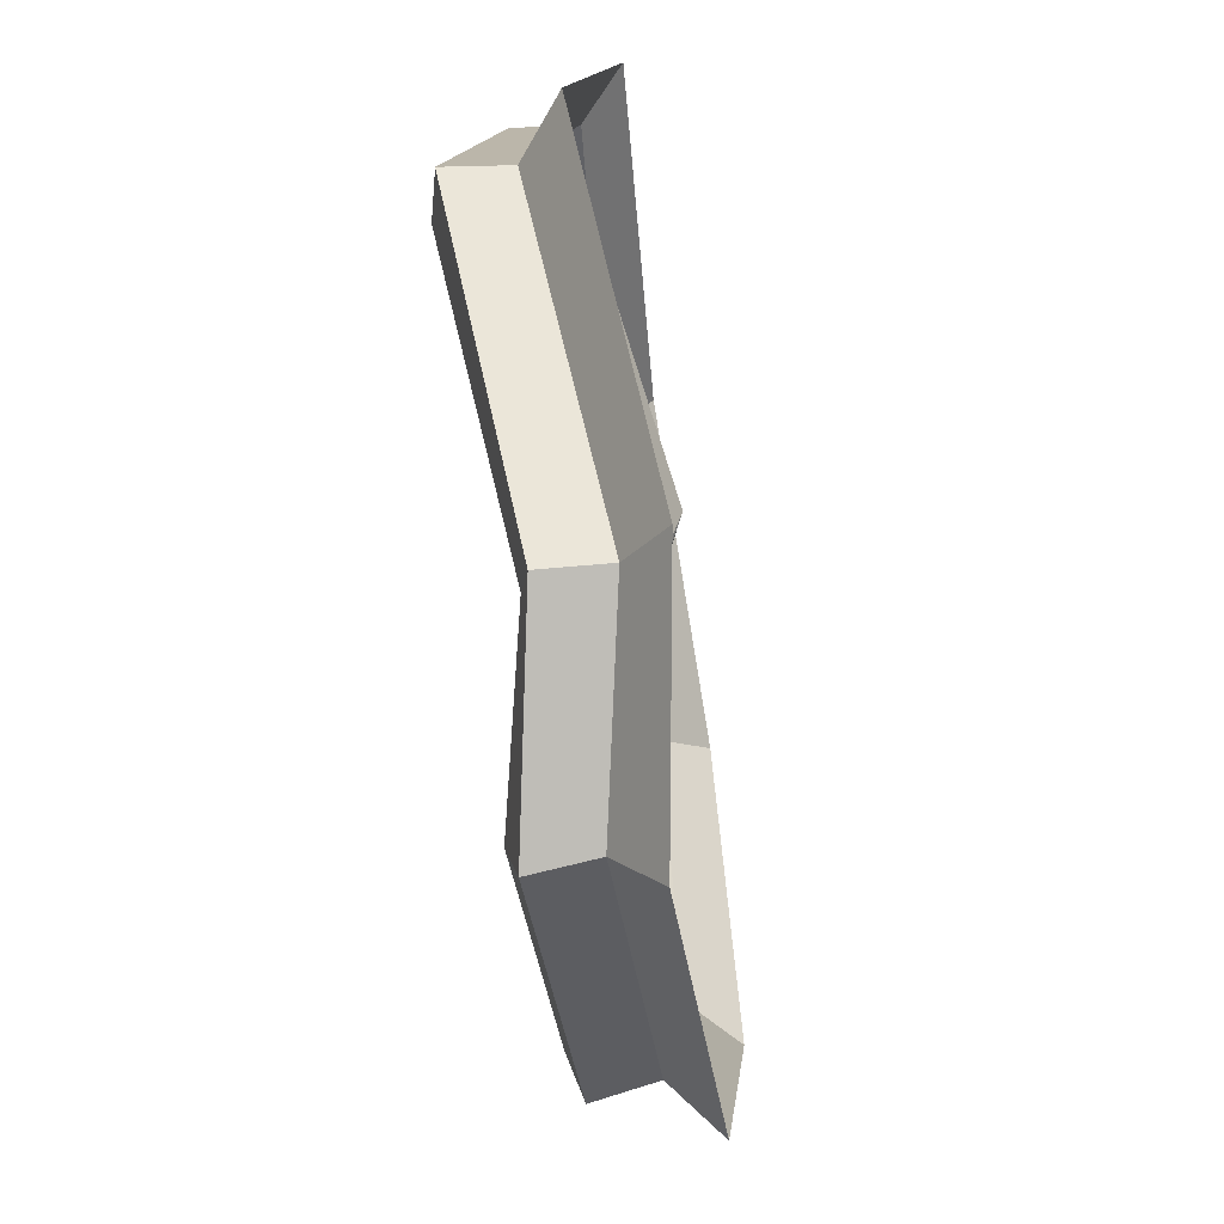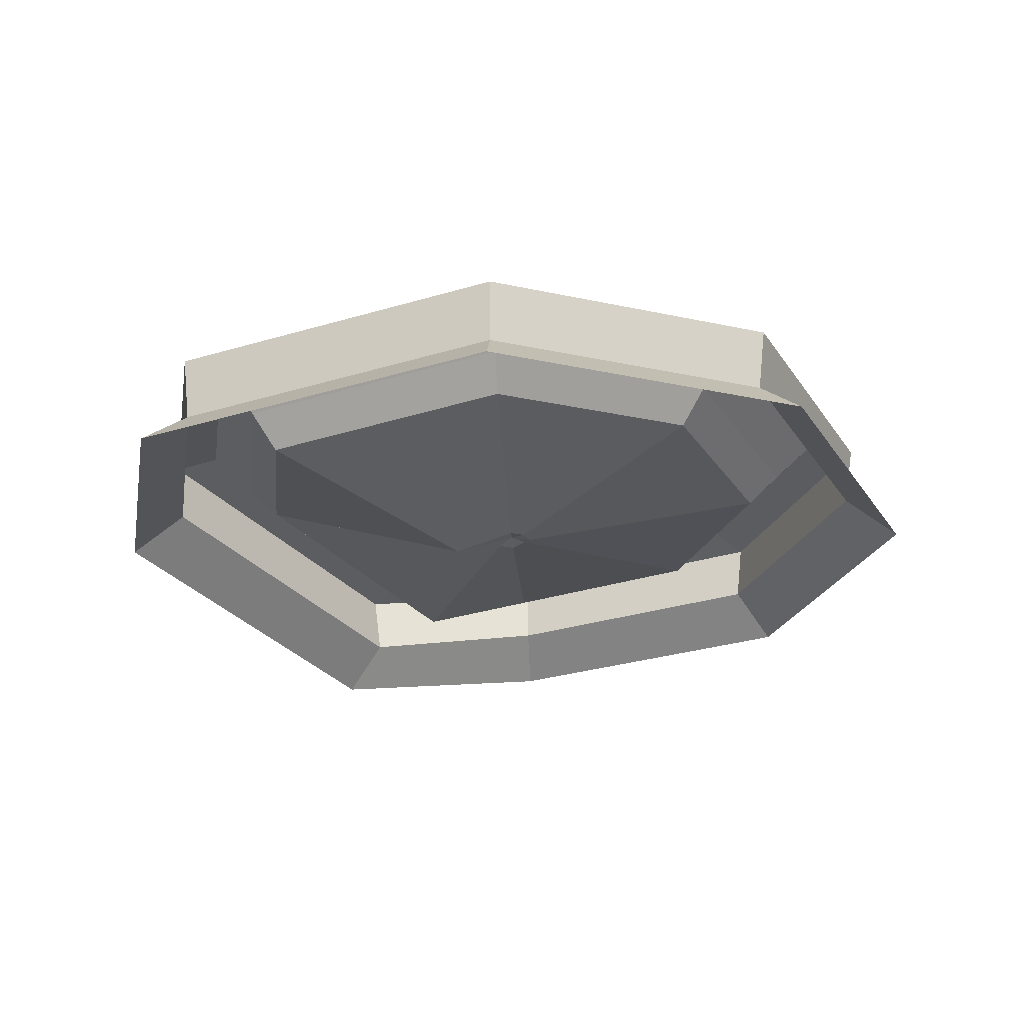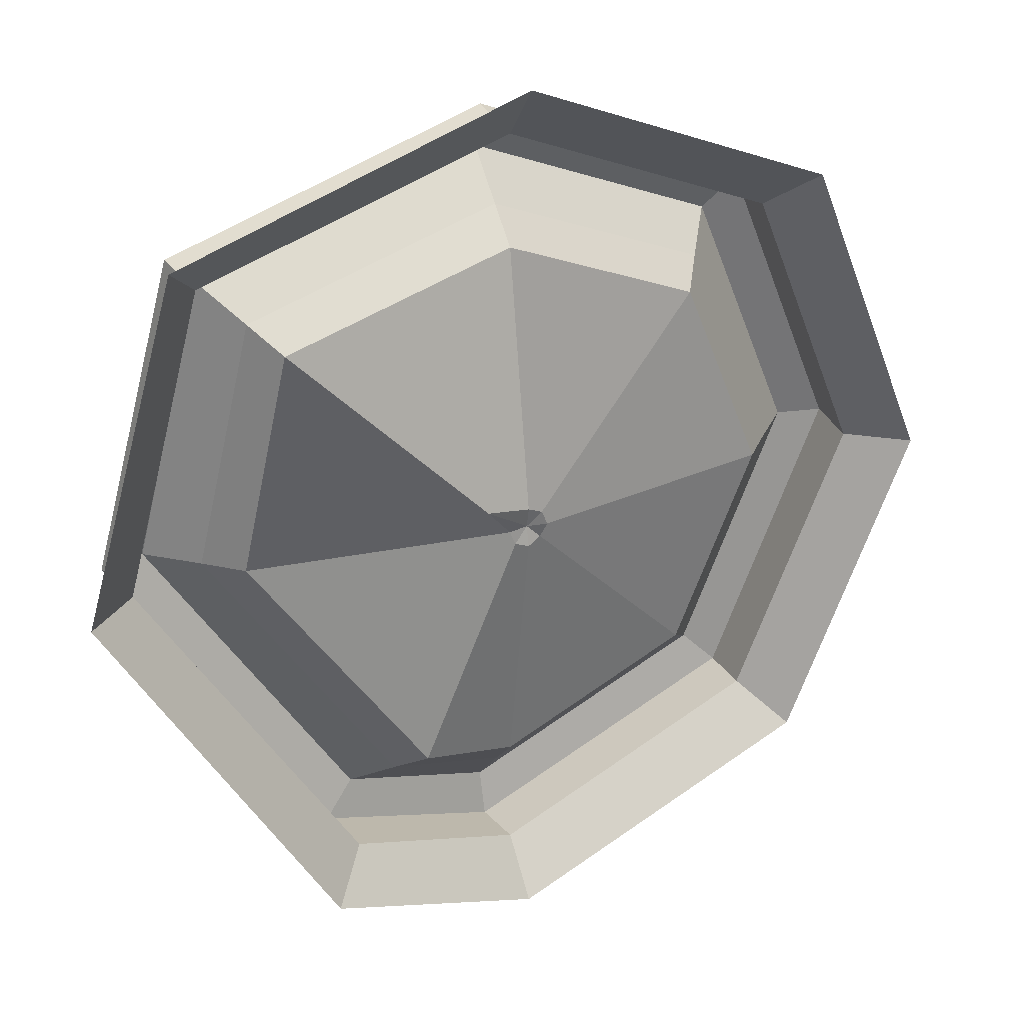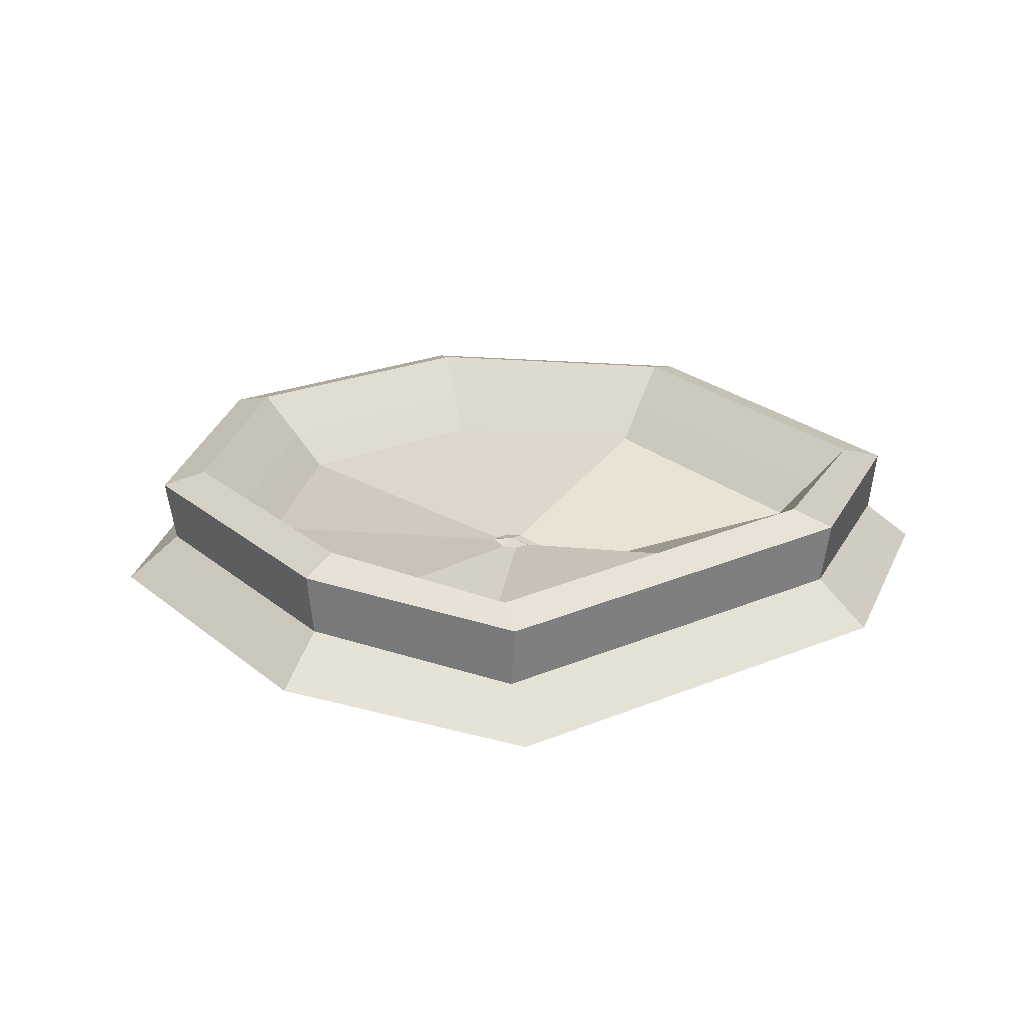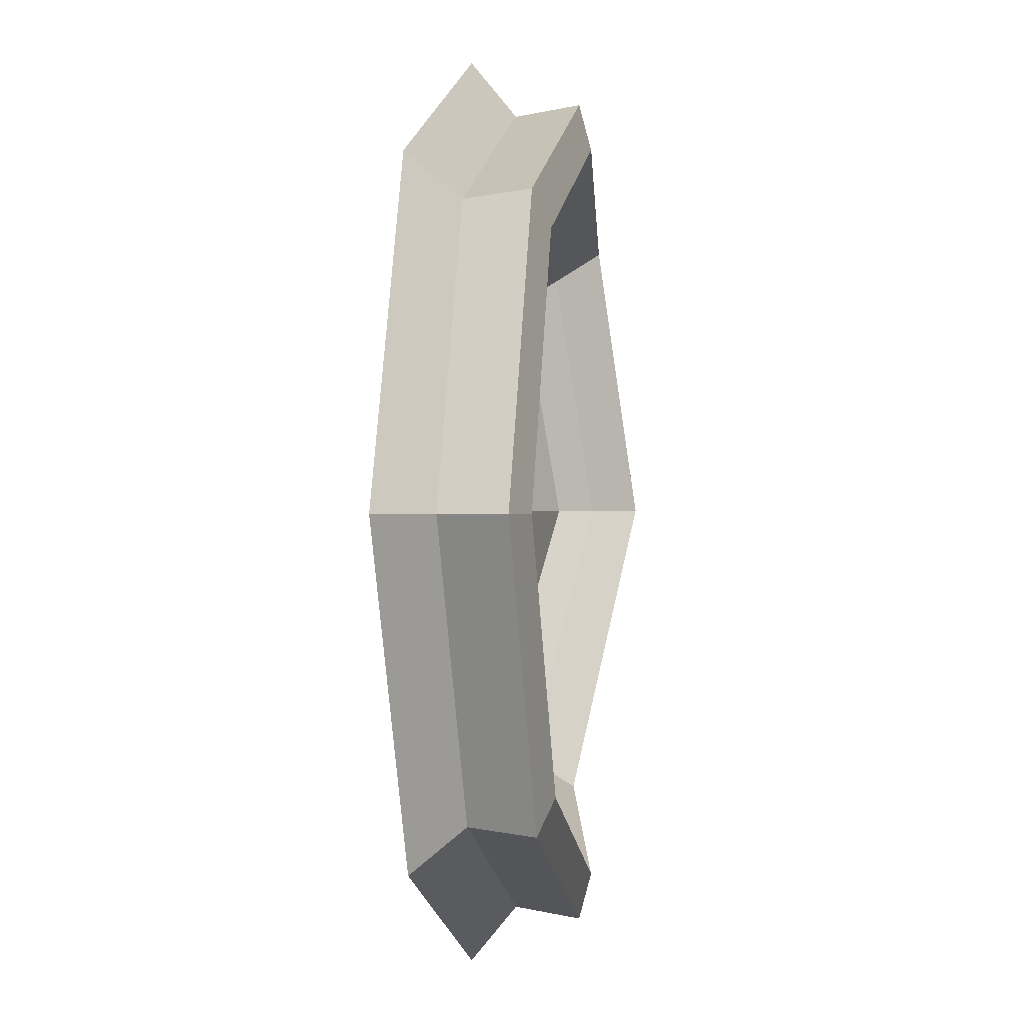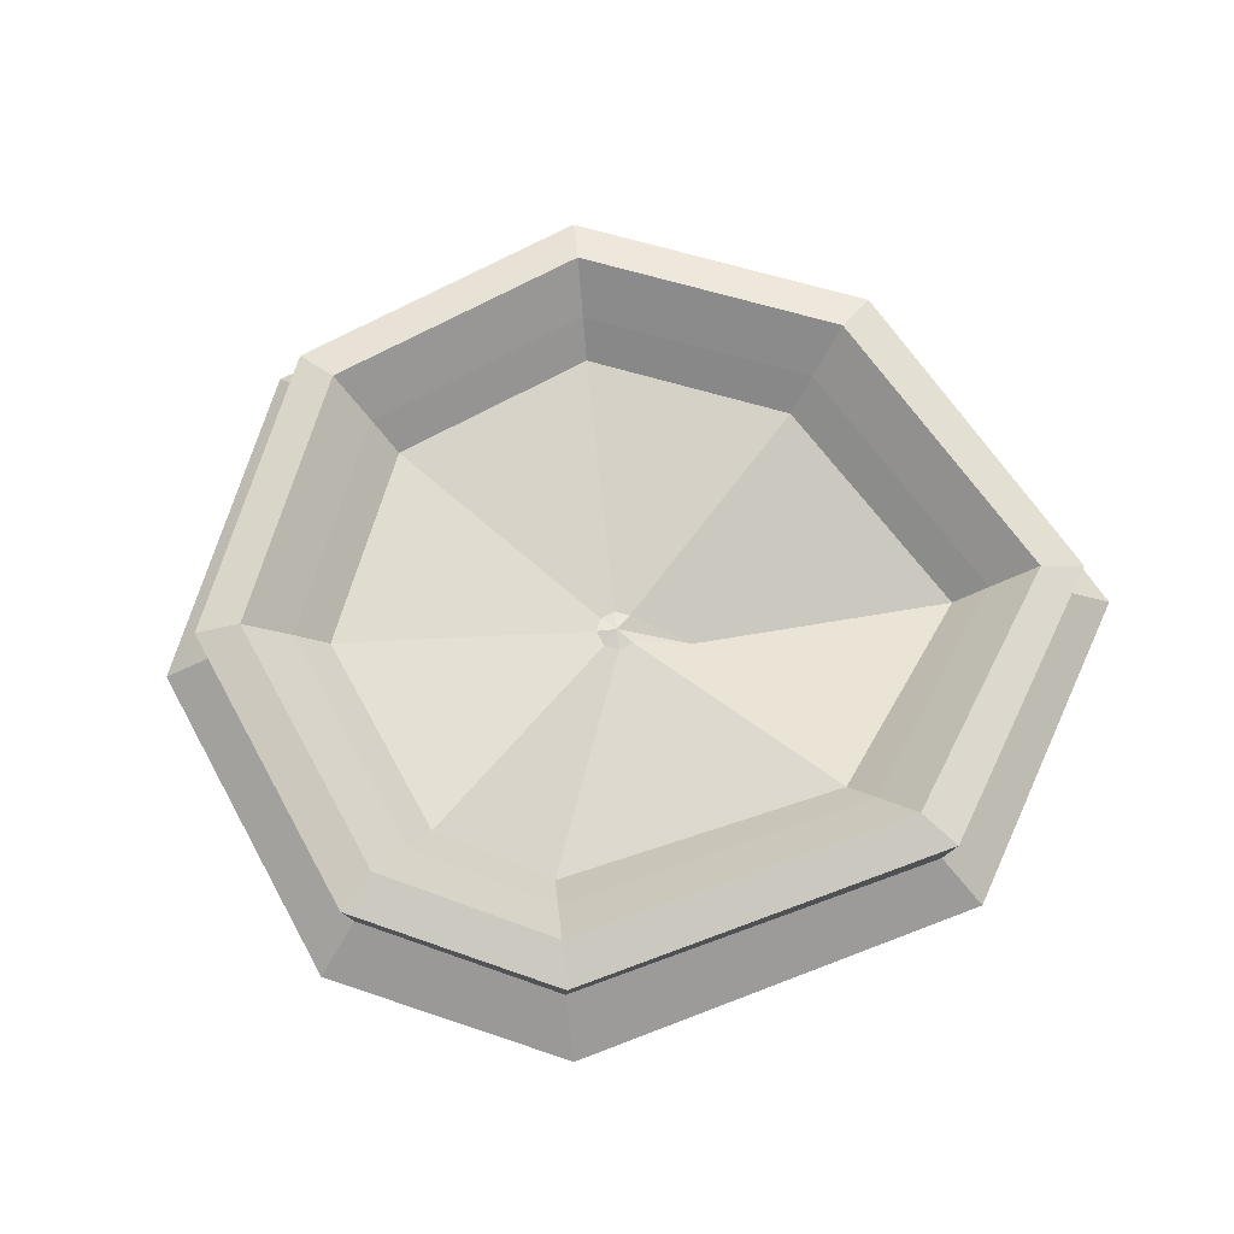
<metadata>
{"format":"obj","ext":"obj","renderer":"f3d","projection":"perspective","resolution":1024,"background":"white","views":[{"elev":-63.7,"azim":-79.9,"up":"+Z"},{"elev":-25.8,"azim":3.2,"up":"+Y"},{"elev":27.9,"azim":-26.2,"up":"+Z"},{"elev":22.2,"azim":-148.7,"up":"+Y"},{"elev":0.2,"azim":99.9,"up":"+Z"},{"elev":68.8,"azim":-141.3,"up":"+Y"}]}
</metadata>
<code>
o Torus
v 1.25 0 0
v 1.097 0.1255 4.6e-05
v 1.125 0.3026 0
v 1 0.3361 0
v 0.875 0.2165 0
v 0.7835 0.125 0
v 0.05734 0.01024 0
v 0.8839 0.01146 -0.8839
v 0.7757 0.1372 -0.7759
v 0.7955 0.3141 -0.7955
v 0.7071 0.3476 -0.7071
v 0.6187 0.228 -0.6187
v 0.554 0.1365 -0.554
v 0.04054 0.0217 -0.04054
v 0 0 -1.25
v -0.000266 0.1255 -1.097
v 0 0.3026 -1.125
v 0 0.3361 -1
v 0 0.2165 -0.875
v 0 0.125 -0.7835
v -0 0.01024 -0.05734
v -0.6471 -0.1194 -0.9903
v -0.535 0.003768 -0.8844
v -0.5588 0.1832 -0.9019
v -0.4704 0.2167 -0.8135
v -0.382 0.09709 -0.7251
v -0.3173 0.005582 -0.6604
v -0.04054 0.01024 -0.04054
v -1.25 0 -0
v -1.098 0.1255 4.6e-05
v -1.125 0.3026 -0
v -1 0.3361 -0
v -0.875 0.2165 -0
v -0.7835 0.125 -0
v -0.05734 0.01024 0
v -1.01 -0.09397 0.9711
v -0.9049 0.0297 0.865
v -0.9217 0.2086 0.8827
v -0.8333 0.2421 0.7944
v -0.745 0.1225 0.706
v -0.6803 0.03103 0.6413
v -0.1668 -0.08373 0.1278
v 0 0 1.25
v -0.000266 0.1255 1.097
v 0 0.3026 1.125
v 0 0.3361 1
v 0 0.2165 0.875
v 0 0.125 0.7835
v -0 0.01024 0.05734
v 0.8839 0 0.8839
v 0.7757 0.1255 0.776
v 0.7955 0.3026 0.7955
v 0.7071 0.3361 0.7071
v 0.6187 0.2165 0.6187
v 0.554 0.125 0.554
v 0.04054 0.01024 0.04054
v -0 0.0217 0
f 1 8 9 2
f 2 9 10 3
f 3 10 11 4
f 4 11 12 5
f 5 12 13 6
f 6 13 14 7
f 8 15 16 9
f 9 16 17 10
f 10 17 18 11
f 11 18 19 12
f 12 19 20 13
f 13 20 21 14
f 15 22 23 16
f 16 23 24 17
f 17 24 25 18
f 18 25 26 19
f 19 26 27 20
f 20 27 28 21
f 22 29 30 23
f 23 30 31 24
f 24 31 32 25
f 25 32 33 26
f 26 33 34 27
f 27 34 35 28
f 29 36 37 30
f 30 37 38 31
f 31 38 39 32
f 32 39 40 33
f 33 40 41 34
f 34 41 42 35
f 36 43 44 37
f 37 44 45 38
f 38 45 46 39
f 39 46 47 40
f 40 47 48 41
f 41 48 49 42
f 43 50 51 44
f 44 51 52 45
f 45 52 53 46
f 46 53 54 47
f 47 54 55 48
f 48 55 56 49
f 50 1 2 51
f 51 2 3 52
f 52 3 4 53
f 53 4 5 54
f 54 5 6 55
f 55 6 7 56
f 7 57 56
f 42 57 35
f 57 7 14
f 35 57 28
f 49 57 42
f 21 57 14
f 56 57 49
f 28 57 21

</code>
